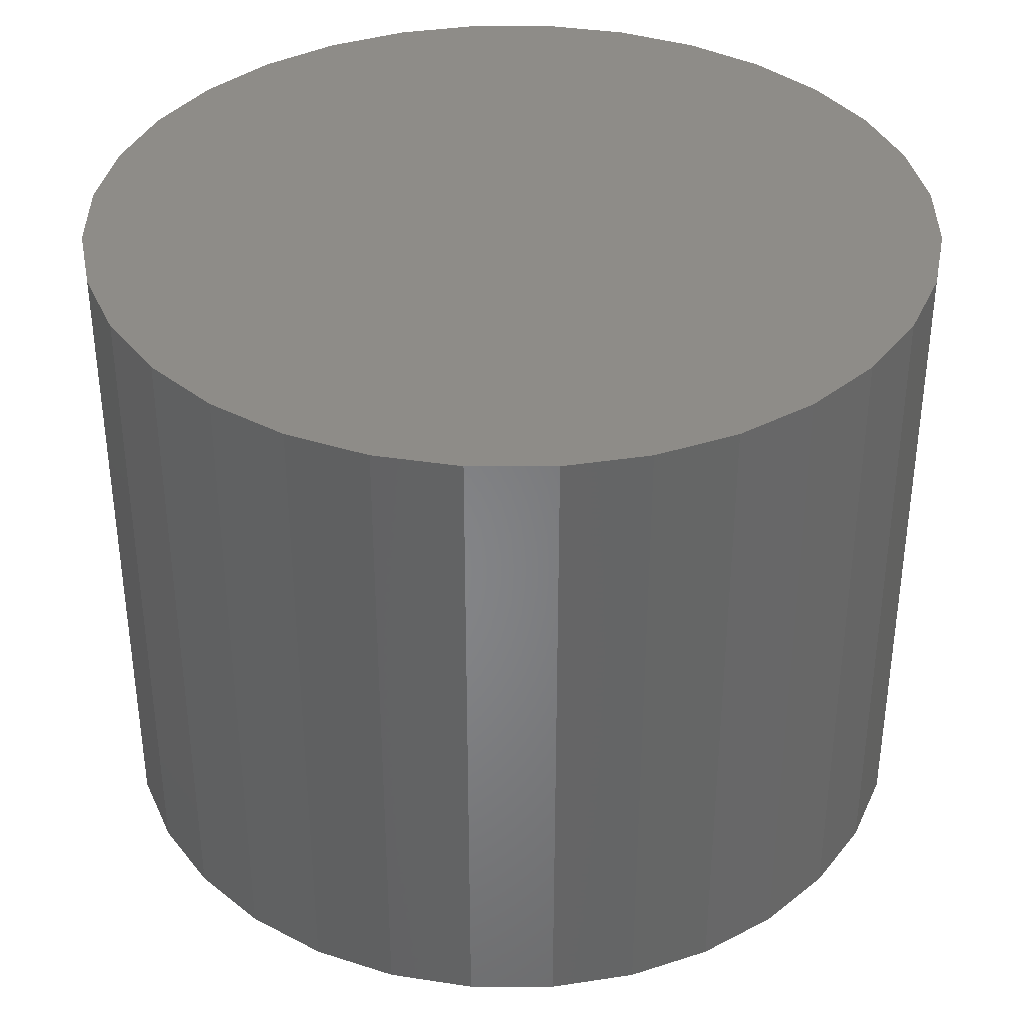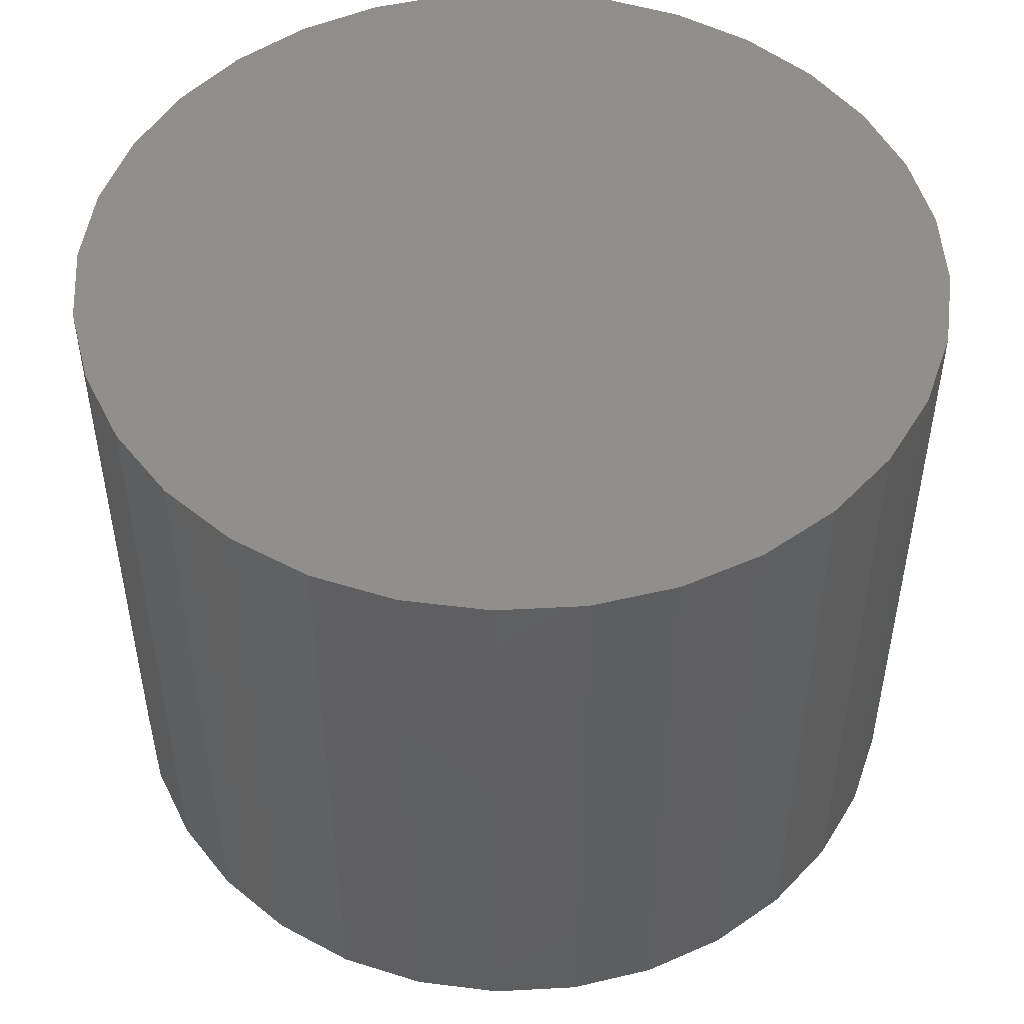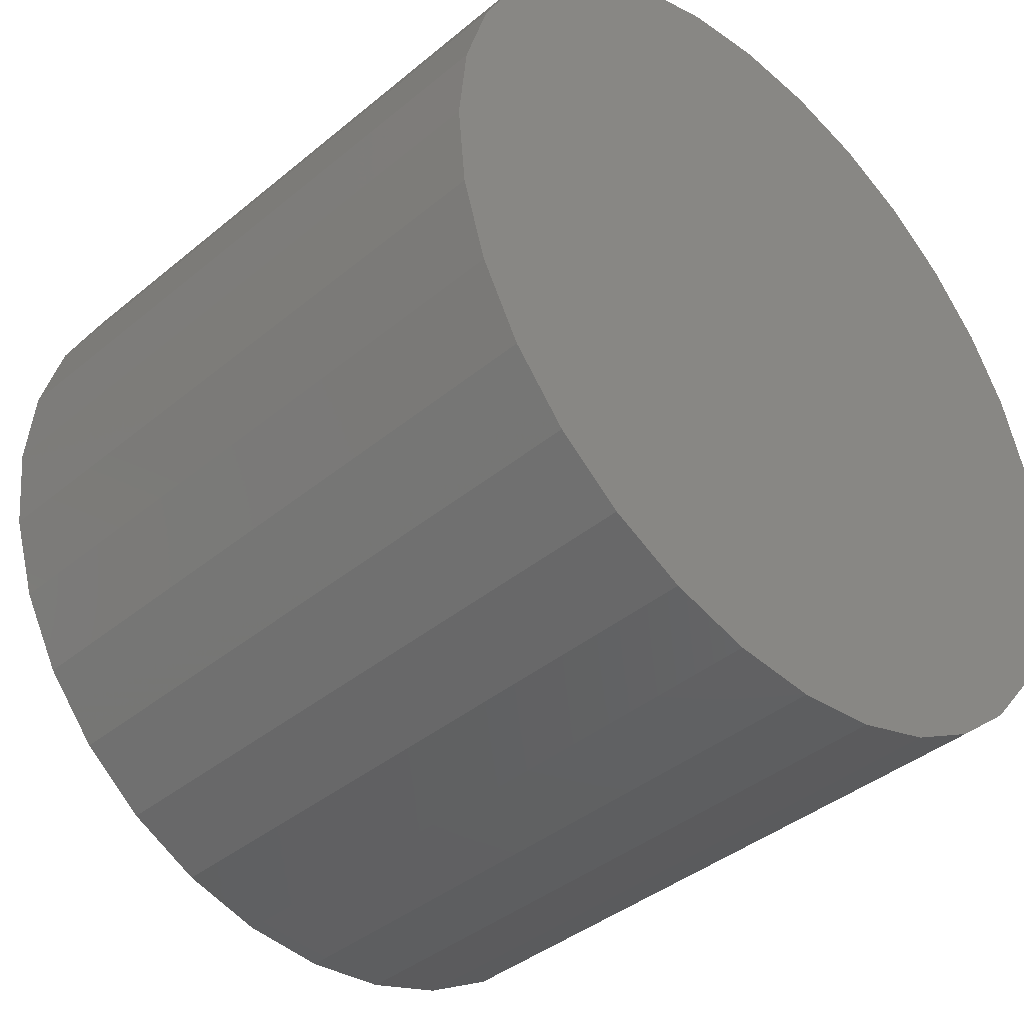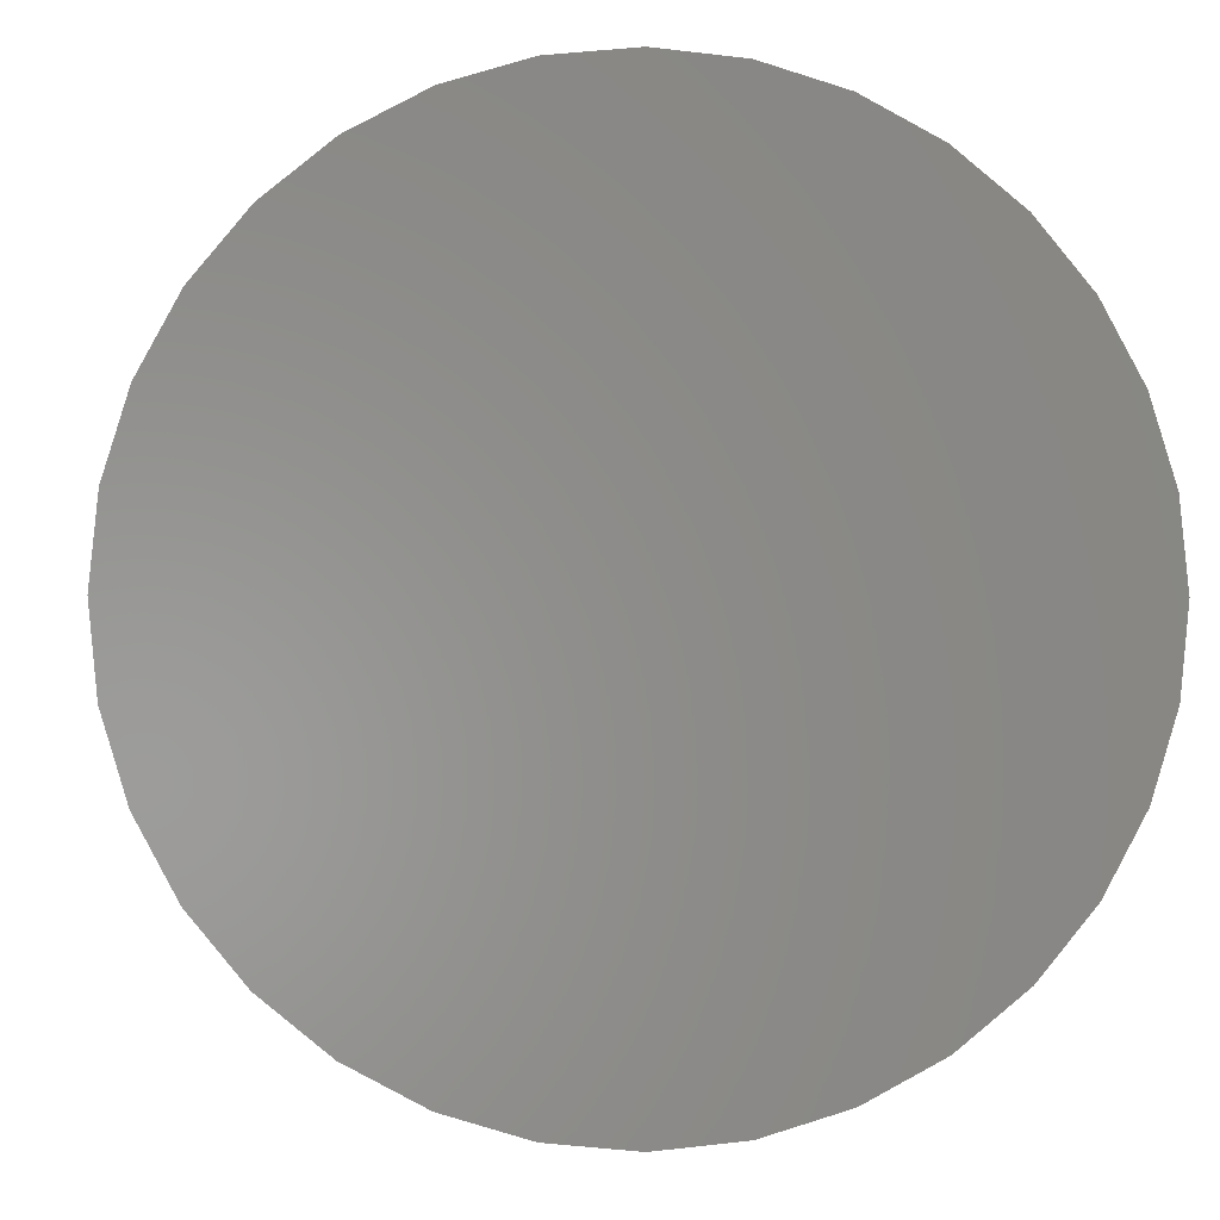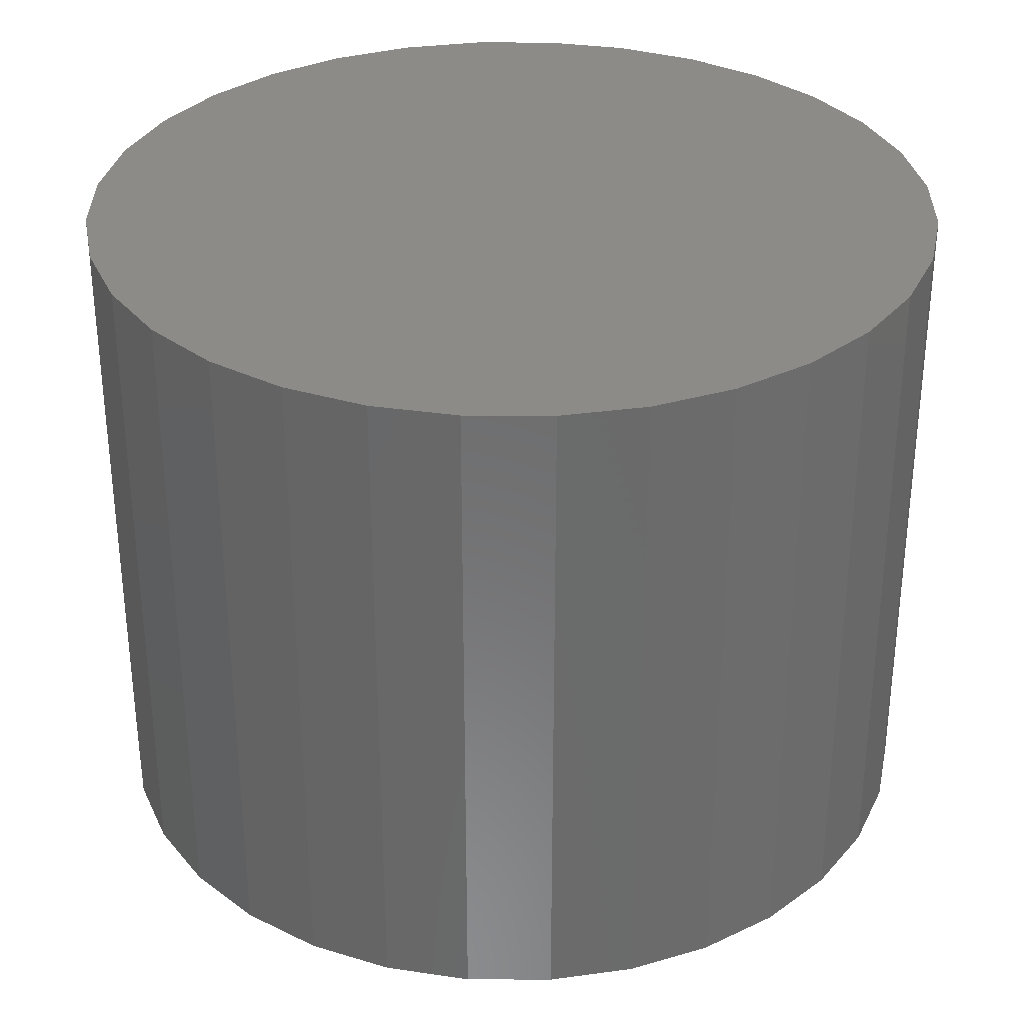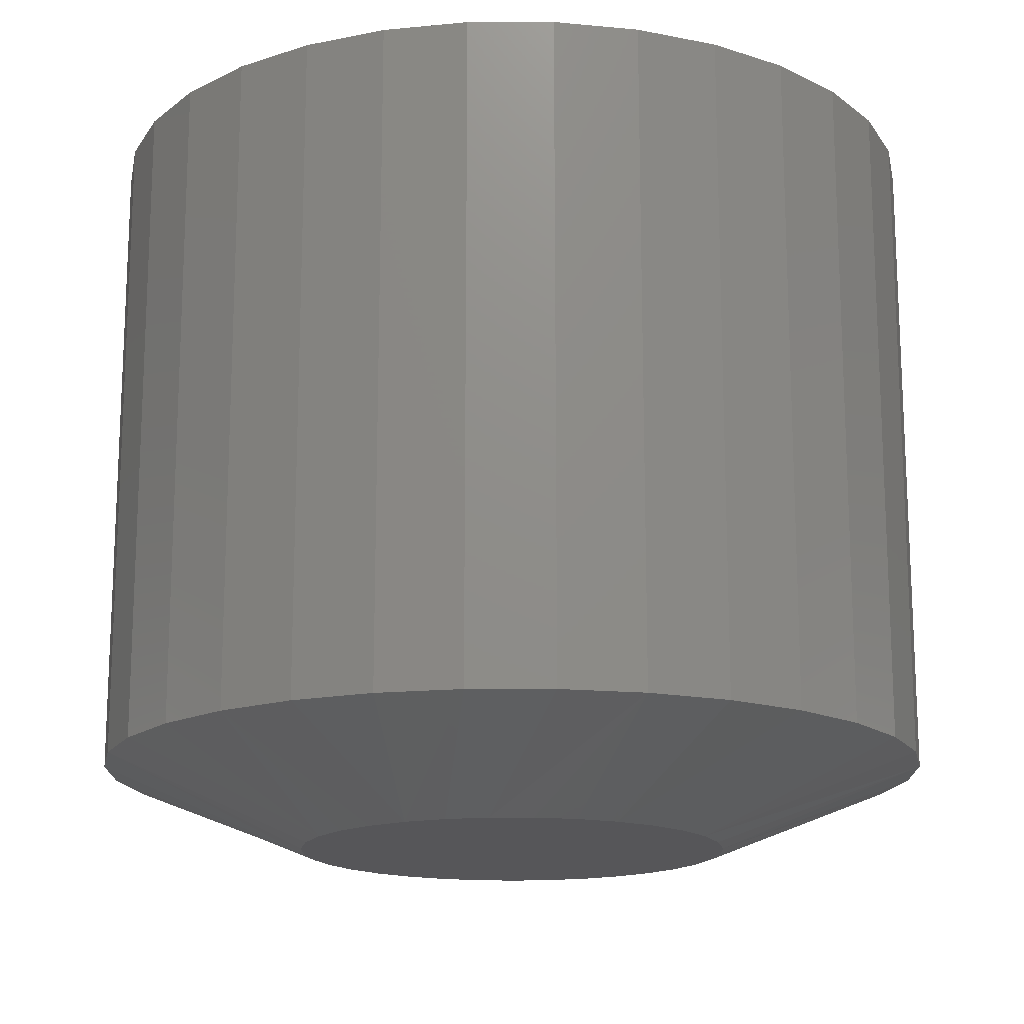
<metadata>
{"format":"stl","ext":"stl","renderer":"f3d","projection":"perspective","resolution":1024,"background":"white","views":[{"elev":37.1,"azim":-140.6,"up":"+Z"},{"elev":49.7,"azim":81.0,"up":"+Z"},{"elev":-39.5,"azim":-44.2,"up":"+Y"},{"elev":-1.6,"azim":-4.3,"up":"+Y"},{"elev":32.6,"azim":-174.0,"up":"+Z"},{"elev":-16.2,"azim":-174.2,"up":"+Z"}]}
</metadata>
<code>
# stl→obj: 97 verts, 190 faces
v -0.5882 0.05247 0
v -0.5718 0.05086 0
v -0.6045 0.05086 0
v -0.6202 0.04609 0
v -0.5561 0.04609 0
v -0.6347 0.03836 0
v -0.5416 0.03836 0
v -0.6474 0.02795 0
v -0.529 0.02795 0
v -0.5377 -0.09806 0
v -0.6386 -0.09806 0
v -0.5263 -0.08765 0
v -0.6255 -0.1062 0
v -0.5508 -0.1062 0
v -0.6111 -0.1118 0
v -0.5652 -0.1118 0
v -0.5959 -0.1146 0
v -0.5804 -0.1146 0
v -0.65 -0.08765 0
v -0.6593 -0.07532 0
v -0.517 -0.07532 0
v -0.6662 -0.06149 0
v -0.5101 -0.06149 0
v -0.6704 -0.04663 0
v -0.5059 -0.04663 0
v -0.6719 -0.03125 0
v -0.5044 -0.03125 0
v -0.6703 -0.01492 0
v -0.506 -0.01492 0
v -0.6655 0.0007874 0
v -0.5108 0.0007871 0
v -0.6578 0.01526 0
v -0.5185 0.01526 0
v -0.4263 -0.03125 0.03125
v -0.4263 -0.03125 0.2812
v -0.4294 -0.06282 0.03125
v -0.4294 -0.06282 0.2812
v -0.4386 -0.09318 0.03125
v -0.4386 -0.09318 0.2812
v -0.4536 -0.1212 0.03125
v -0.4536 -0.1212 0.2812
v -0.4737 -0.1457 0.03125
v -0.4737 -0.1457 0.2812
v -0.4982 -0.1658 0.03125
v -0.4982 -0.1658 0.2812
v -0.5262 -0.1808 0.03125
v -0.5262 -0.1808 0.2812
v -0.5566 -0.19 0.03125
v -0.5566 -0.19 0.2812
v -0.5882 -0.1931 0.03125
v -0.5882 -0.1931 0.2812
v -0.6197 -0.19 0.03125
v -0.6197 -0.19 0.2812
v -0.6501 -0.1808 0.03125
v -0.6501 -0.1808 0.2812
v -0.6781 -0.1658 0.03125
v -0.6781 -0.1658 0.2812
v -0.7026 -0.1457 0.03125
v -0.7026 -0.1457 0.2812
v -0.7227 -0.1212 0.03125
v -0.7227 -0.1212 0.2812
v -0.7377 -0.09318 0.03125
v -0.7377 -0.09318 0.2812
v -0.7469 -0.06282 0.03125
v -0.7469 -0.06282 0.2812
v -0.75 -0.03125 0.03125
v -0.75 -0.03125 0.2812
v -0.7469 0.0003238 0.03125
v -0.7469 0.0003238 0.2812
v -0.7377 0.03068 0.03125
v -0.7377 0.03068 0.2812
v -0.7227 0.05866 0.03125
v -0.7227 0.05866 0.2812
v -0.7026 0.08319 0.03125
v -0.7026 0.08319 0.2812
v -0.6781 0.1033 0.03125
v -0.6781 0.1033 0.2812
v -0.6501 0.1183 0.03125
v -0.6501 0.1183 0.2812
v -0.6197 0.1275 0.03125
v -0.6197 0.1275 0.2812
v -0.5882 0.1306 0.03125
v -0.5882 0.1306 0.2812
v -0.5566 0.1275 0.03125
v -0.5566 0.1275 0.2812
v -0.5262 0.1183 0.03125
v -0.5262 0.1183 0.2812
v -0.4982 0.1033 0.03125
v -0.4982 0.1033 0.2812
v -0.4737 0.08319 0.03125
v -0.4737 0.08319 0.2812
v -0.4536 0.05866 0.03125
v -0.4536 0.05866 0.2812
v -0.4386 0.03068 0.03125
v -0.4386 0.03068 0.2812
v -0.4294 0.0003238 0.03125
v -0.4294 0.0003238 0.2812
f 1 2 3
f 4 3 2
f 5 4 2
f 6 4 5
f 7 6 5
f 8 6 7
f 9 8 7
f 10 11 12
f 13 11 10
f 14 13 10
f 15 13 14
f 16 15 14
f 17 15 16
f 18 17 16
f 11 19 12
f 12 19 20
f 12 20 21
f 21 20 22
f 21 22 23
f 23 22 24
f 23 24 25
f 25 24 26
f 25 26 27
f 27 26 28
f 27 28 29
f 29 28 30
f 29 30 31
f 31 30 32
f 31 32 33
f 33 32 8
f 33 8 9
f 34 35 36
f 36 35 37
f 36 37 38
f 38 37 39
f 38 39 40
f 40 39 41
f 40 41 42
f 42 41 43
f 42 43 44
f 44 43 45
f 44 45 46
f 46 45 47
f 46 47 48
f 48 47 49
f 48 49 50
f 50 49 51
f 50 51 52
f 52 51 53
f 52 53 54
f 54 53 55
f 54 55 56
f 56 55 57
f 56 57 58
f 58 57 59
f 58 59 60
f 60 59 61
f 60 61 62
f 62 61 63
f 62 63 64
f 64 63 65
f 64 65 66
f 66 65 67
f 66 67 68
f 68 67 69
f 68 69 70
f 70 69 71
f 70 71 72
f 72 71 73
f 72 73 74
f 74 73 75
f 74 75 76
f 76 75 77
f 76 77 78
f 78 77 79
f 78 79 80
f 80 79 81
f 80 81 82
f 82 81 83
f 82 83 84
f 84 83 85
f 84 85 86
f 86 85 87
f 86 87 88
f 88 87 89
f 88 89 90
f 90 89 91
f 90 91 92
f 92 91 93
f 92 93 94
f 94 93 95
f 94 95 96
f 96 95 97
f 96 97 34
f 34 97 35
f 33 88 90
f 31 94 29
f 5 82 84
f 7 88 9
f 88 33 9
f 6 72 74
f 4 78 3
f 78 1 3
f 32 72 8
f 72 6 8
f 82 5 2
f 82 2 1
f 80 82 1
f 1 78 80
f 66 68 30
f 66 30 28
f 66 28 26
f 27 29 94
f 27 94 96
f 27 96 34
f 94 31 92
f 92 31 33
f 92 33 90
f 88 7 86
f 86 7 5
f 86 5 84
f 78 4 76
f 76 4 6
f 76 6 74
f 72 32 70
f 70 32 30
f 70 30 68
f 20 56 58
f 24 22 62
f 13 50 52
f 19 11 56
f 56 20 19
f 18 46 48
f 48 50 18
f 18 50 17
f 10 40 42
f 42 44 10
f 10 44 14
f 44 46 14
f 14 46 16
f 46 18 16
f 36 38 23
f 23 38 21
f 38 40 21
f 21 40 12
f 40 10 12
f 50 13 15
f 50 15 17
f 34 36 23
f 34 23 25
f 34 25 27
f 26 24 62
f 26 62 64
f 26 64 66
f 62 22 60
f 60 22 20
f 60 20 58
f 56 11 54
f 54 11 13
f 54 13 52
f 81 85 83
f 85 81 79
f 85 79 87
f 47 53 49
f 49 53 51
f 87 79 89
f 89 79 77
f 89 77 91
f 91 77 75
f 91 75 93
f 93 75 73
f 93 73 95
f 95 73 71
f 95 71 97
f 97 71 69
f 97 69 35
f 35 69 67
f 35 67 37
f 37 67 65
f 37 65 39
f 39 65 63
f 39 63 41
f 41 63 61
f 41 61 43
f 43 61 59
f 43 59 45
f 45 59 57
f 45 57 47
f 47 57 55
f 47 55 53

</code>
